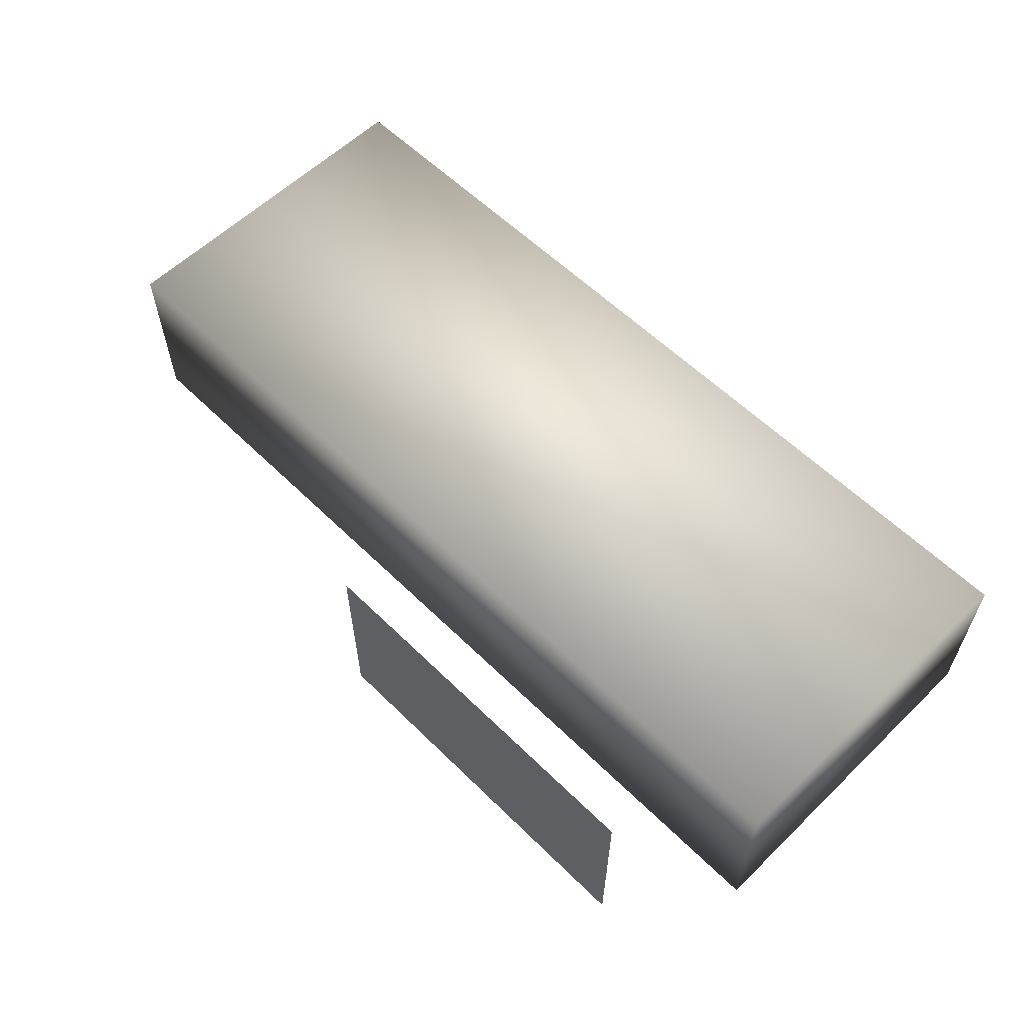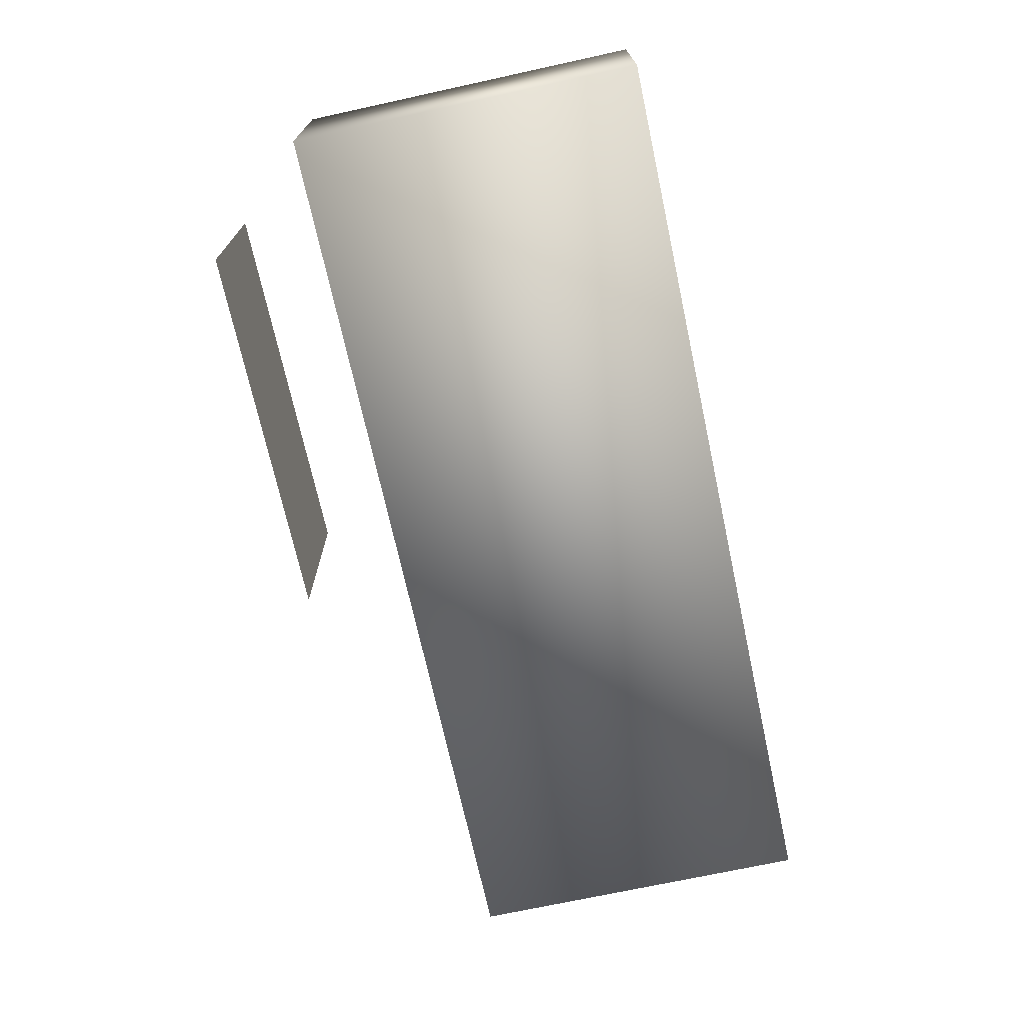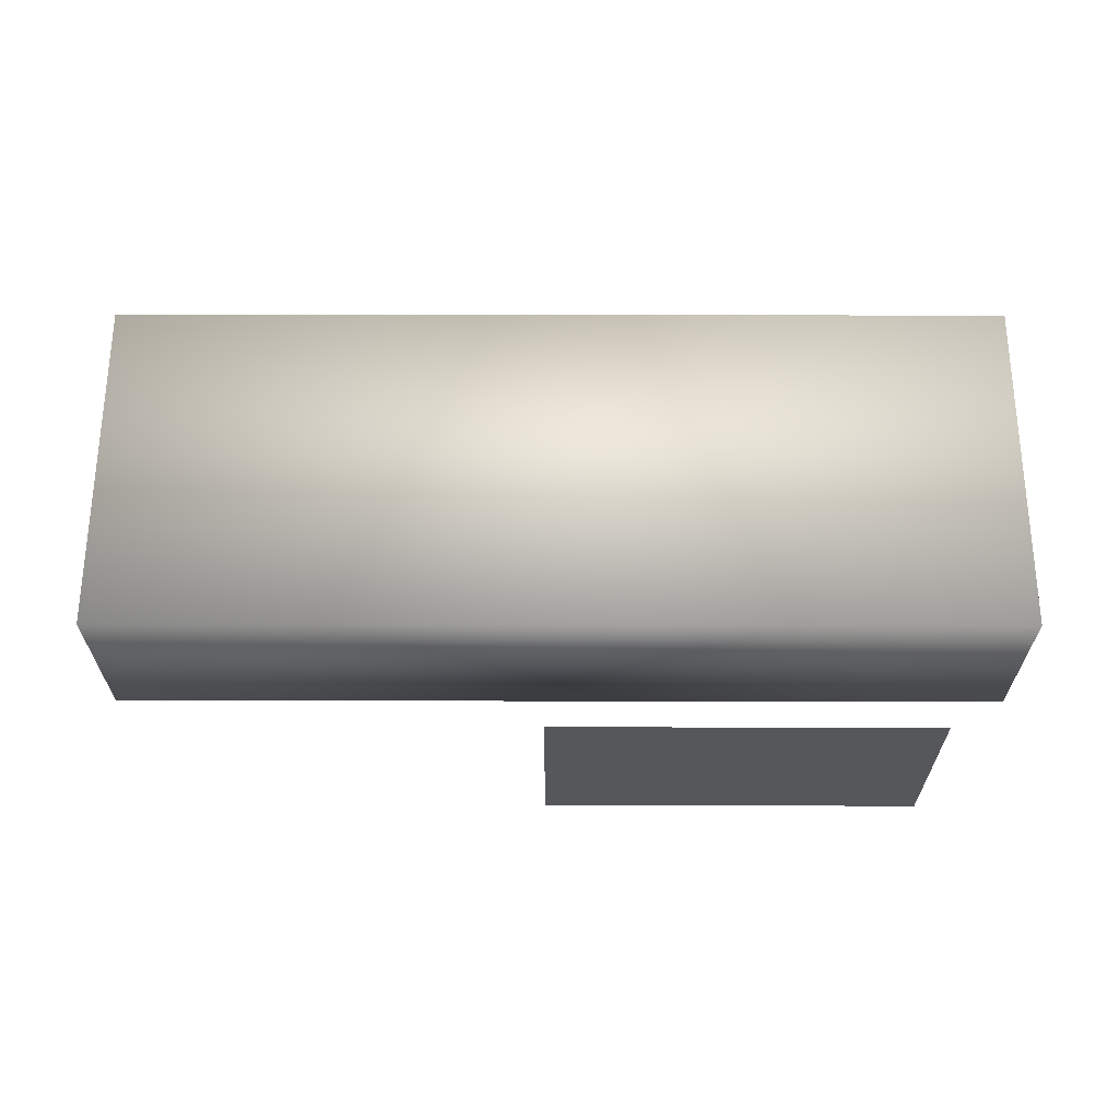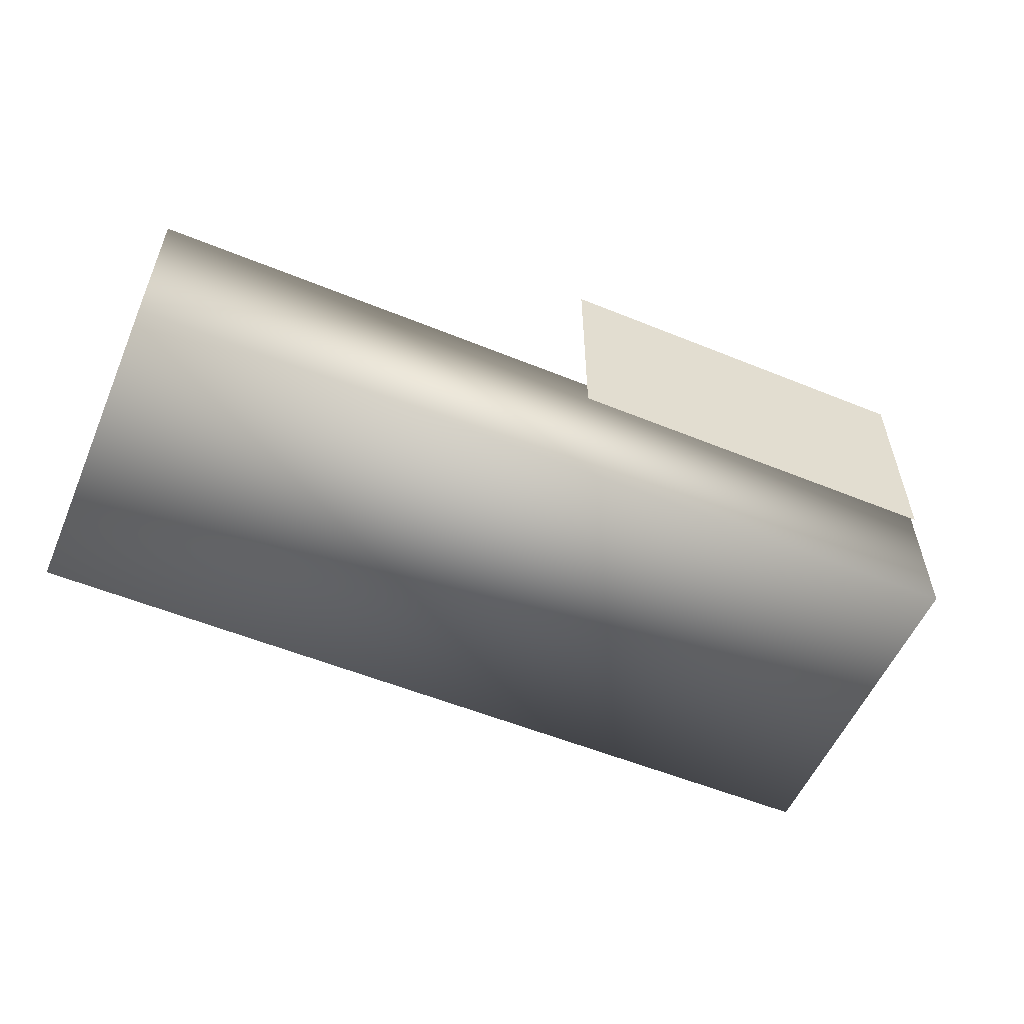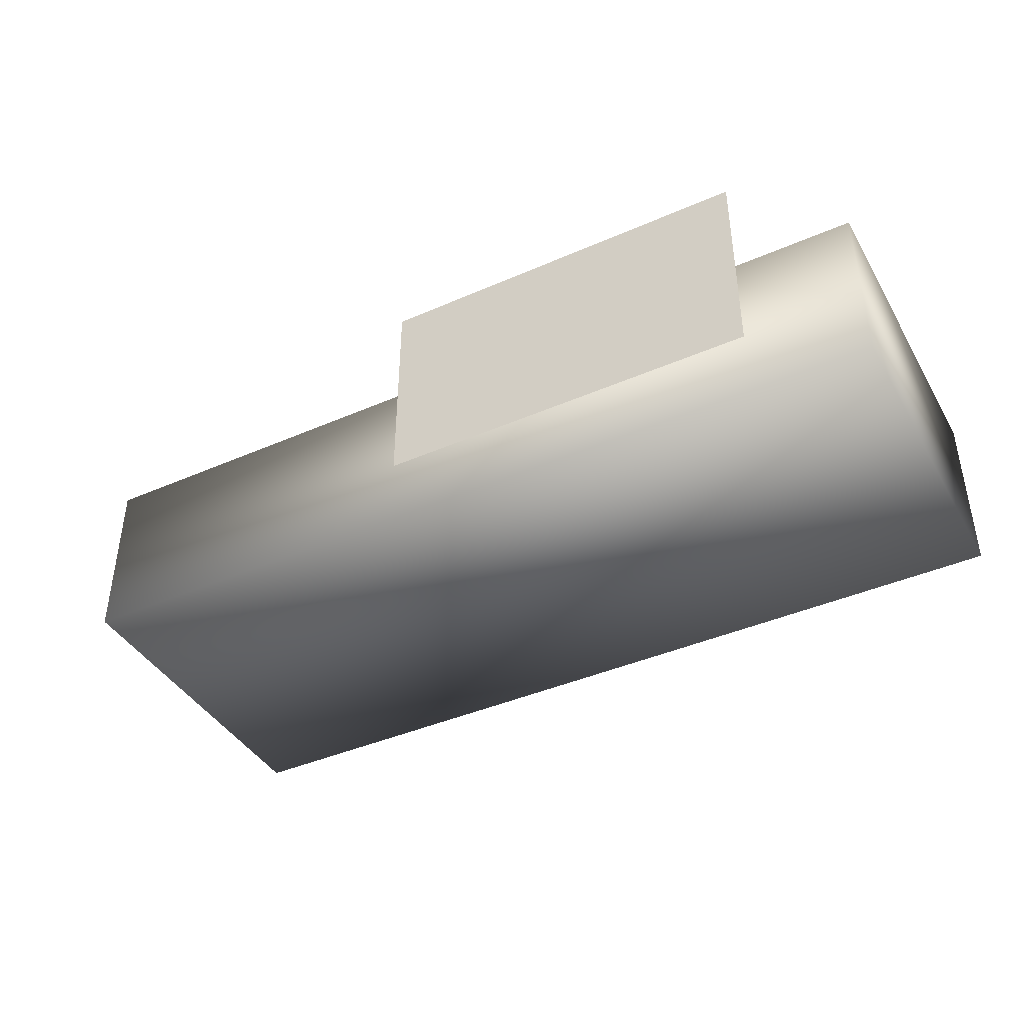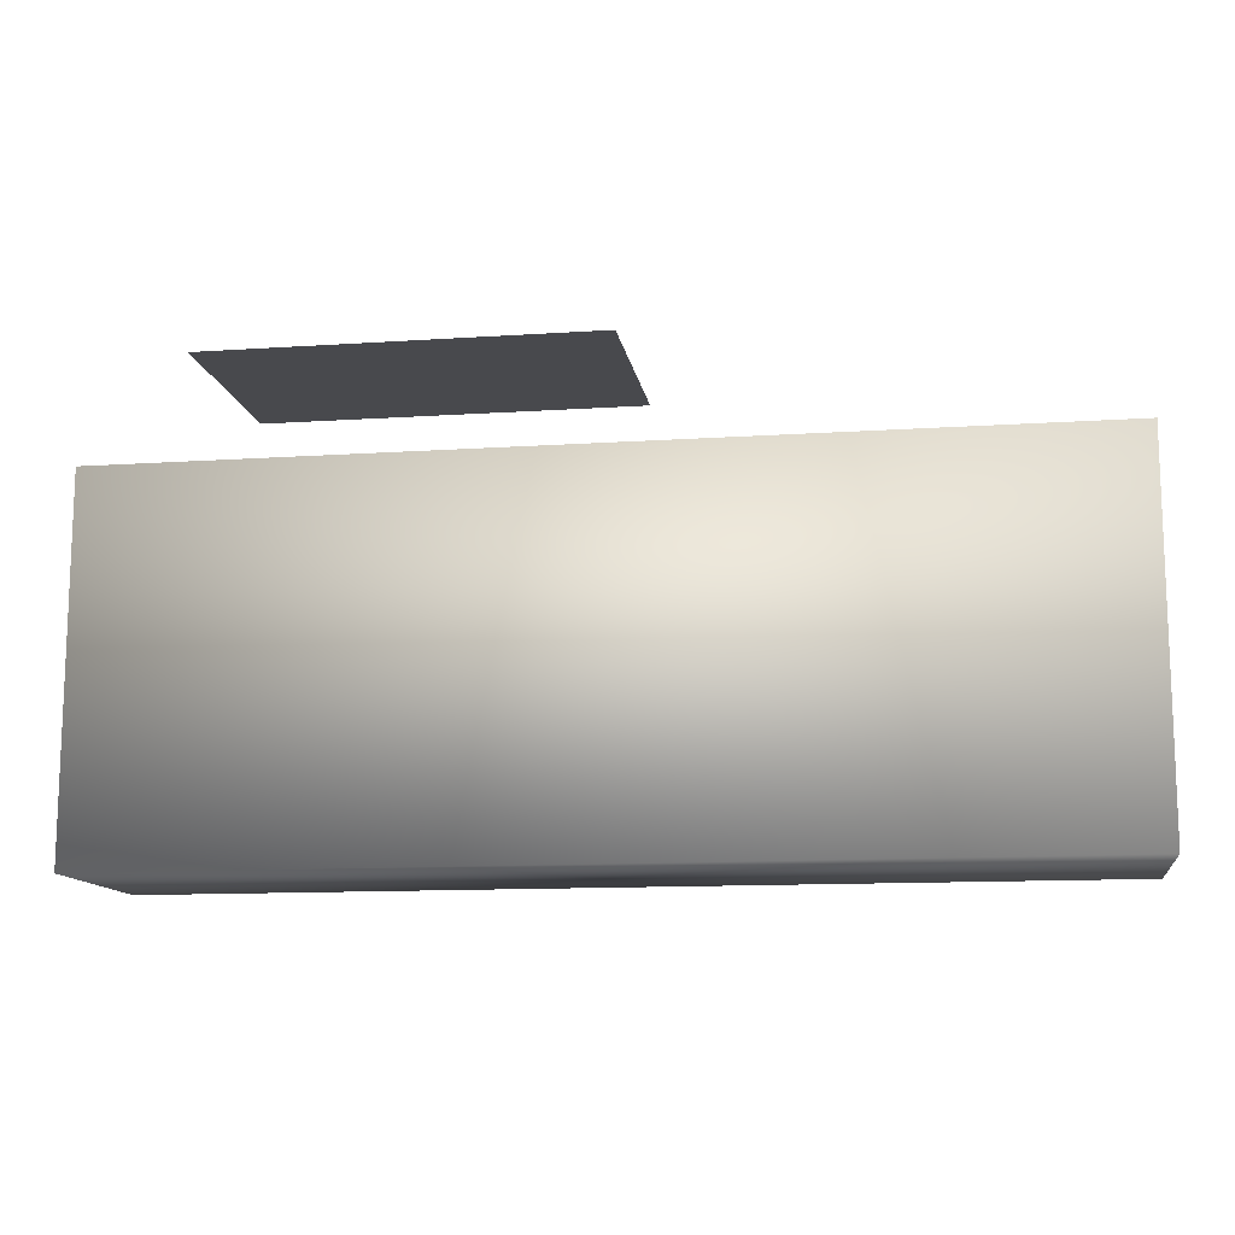
<metadata>
{"format":"obj","ext":"obj","renderer":"f3d","projection":"perspective","resolution":1024,"background":"white","views":[{"elev":59.0,"azim":45.2,"up":"+Y"},{"elev":-71.0,"azim":102.3,"up":"+Y"},{"elev":63.0,"azim":0.1,"up":"+Y"},{"elev":-55.5,"azim":-23.2,"up":"+Y"},{"elev":-41.4,"azim":27.9,"up":"+Y"},{"elev":-12.5,"azim":-171.2,"up":"+Z"}]}
</metadata>
<code>
v  -916.3 0 -962
v  -916.3 0 211.3
v  2132 0 211.3
v  2132 0 -962
v  2132 -616.3 211.3
v  -916.3 -616.3 211.3
v  -916.3 -616.3 -962
v  2132 -616.3 -962
o Box001
g Box001
f 1 2 3 4
f 5 6 7 8
f 3 2 6 5
f 4 3 5 8
f 1 4 8 7
f 2 1 7 6
v  560.9 -22.9 548.5
v  560.9 -729.9 548.5
v  1818 -729.9 548.5
v  1818 -22.9 548.5
o Plane003
g Plane003
f 9 10 11 12

</code>
